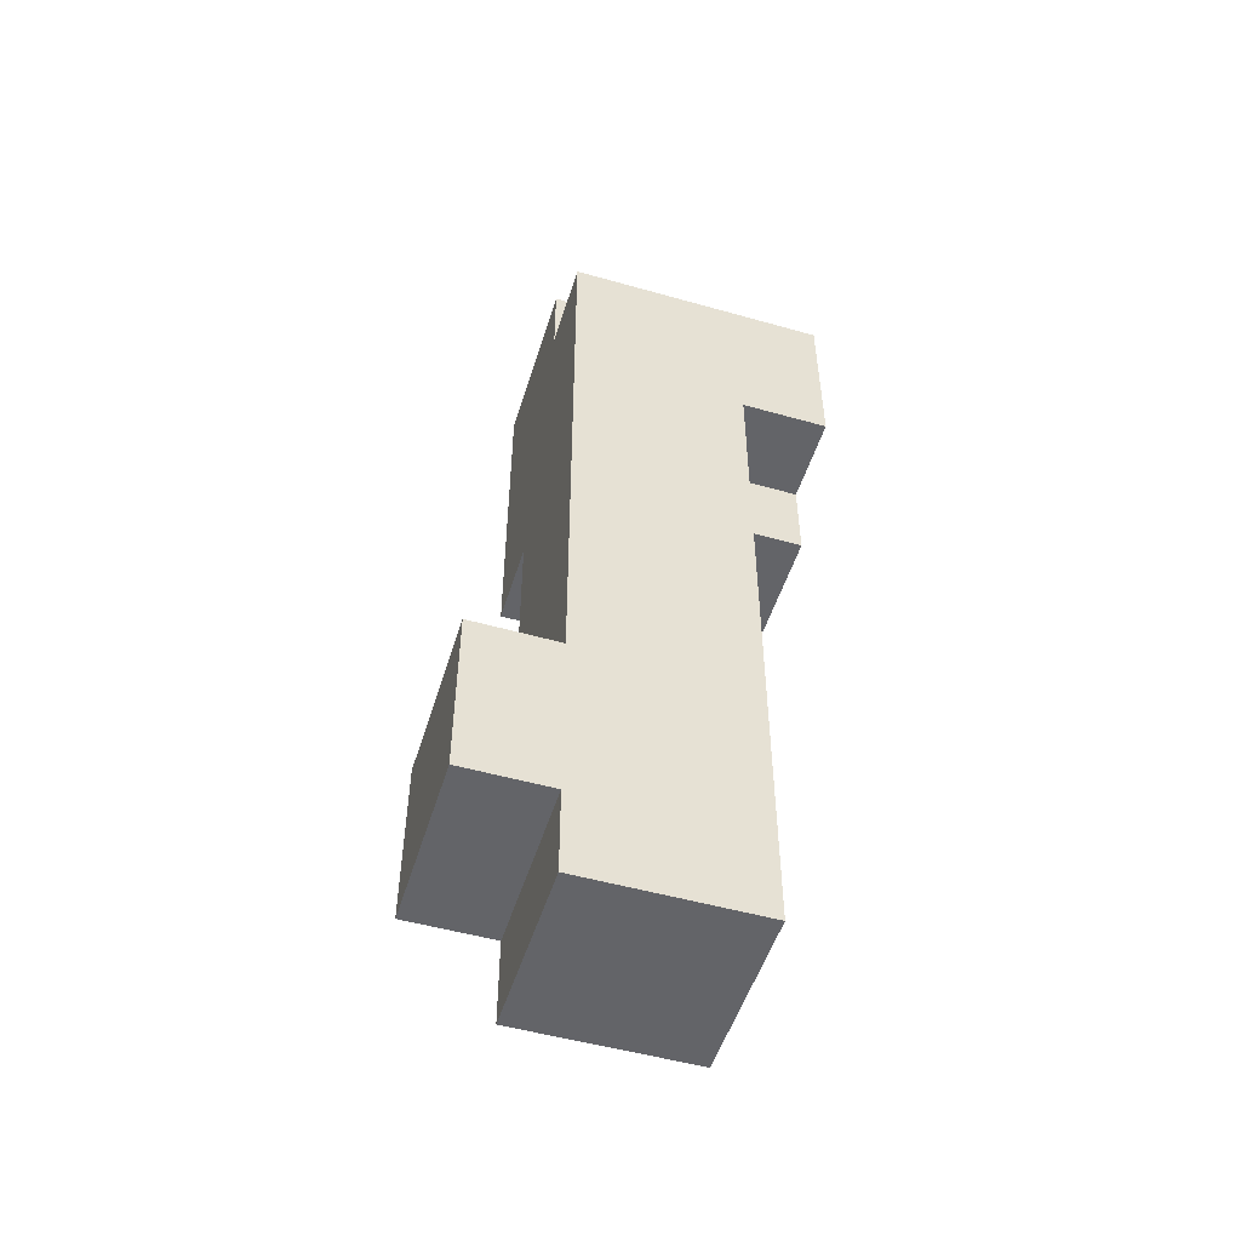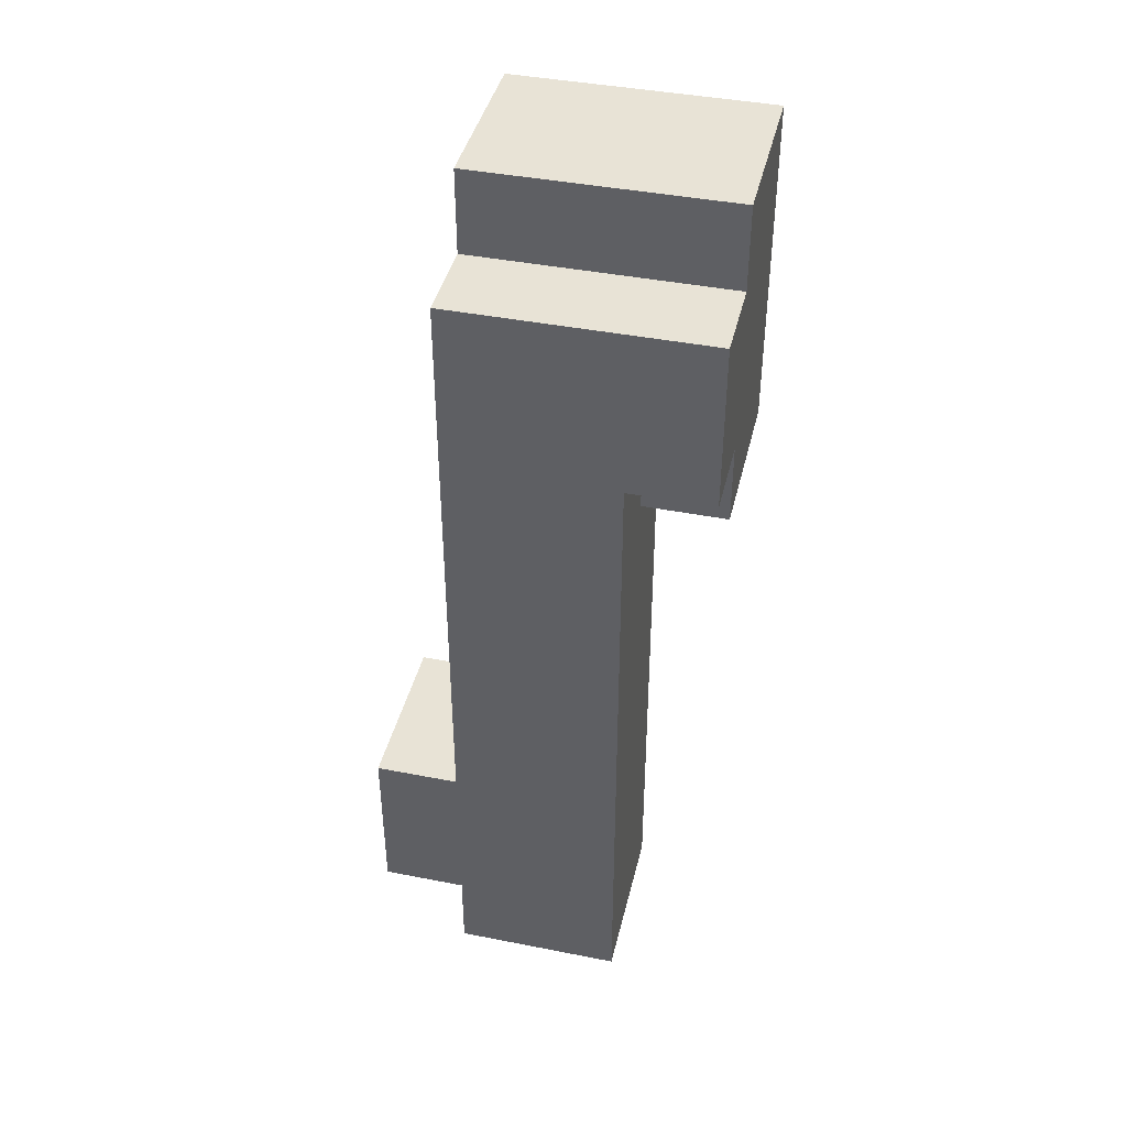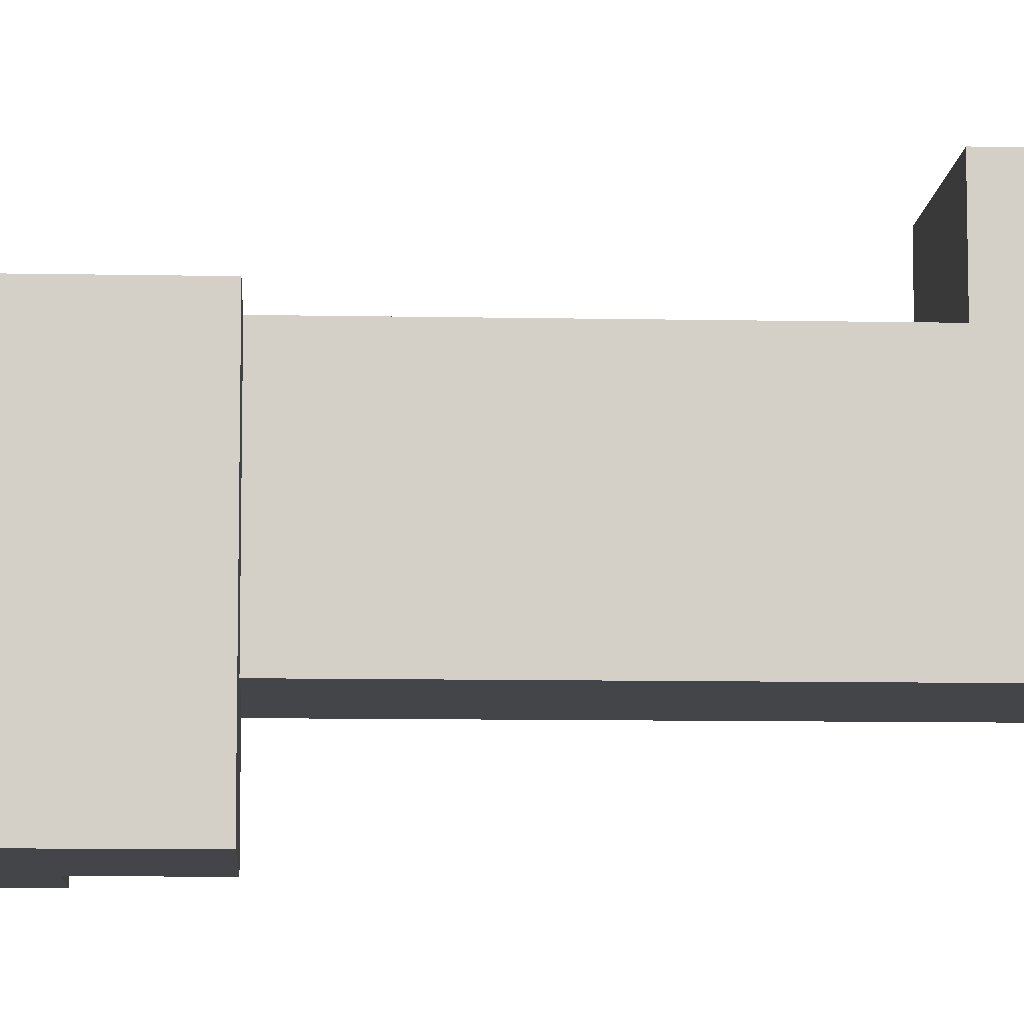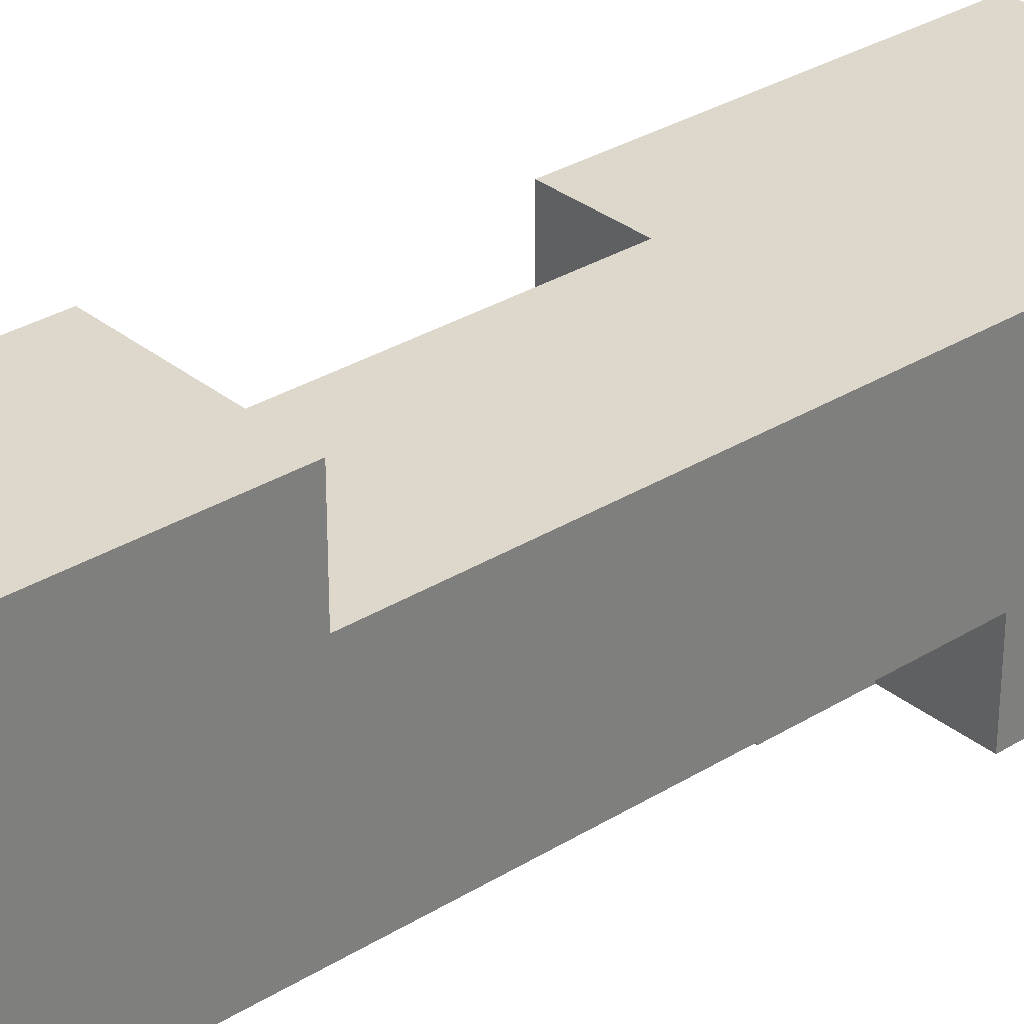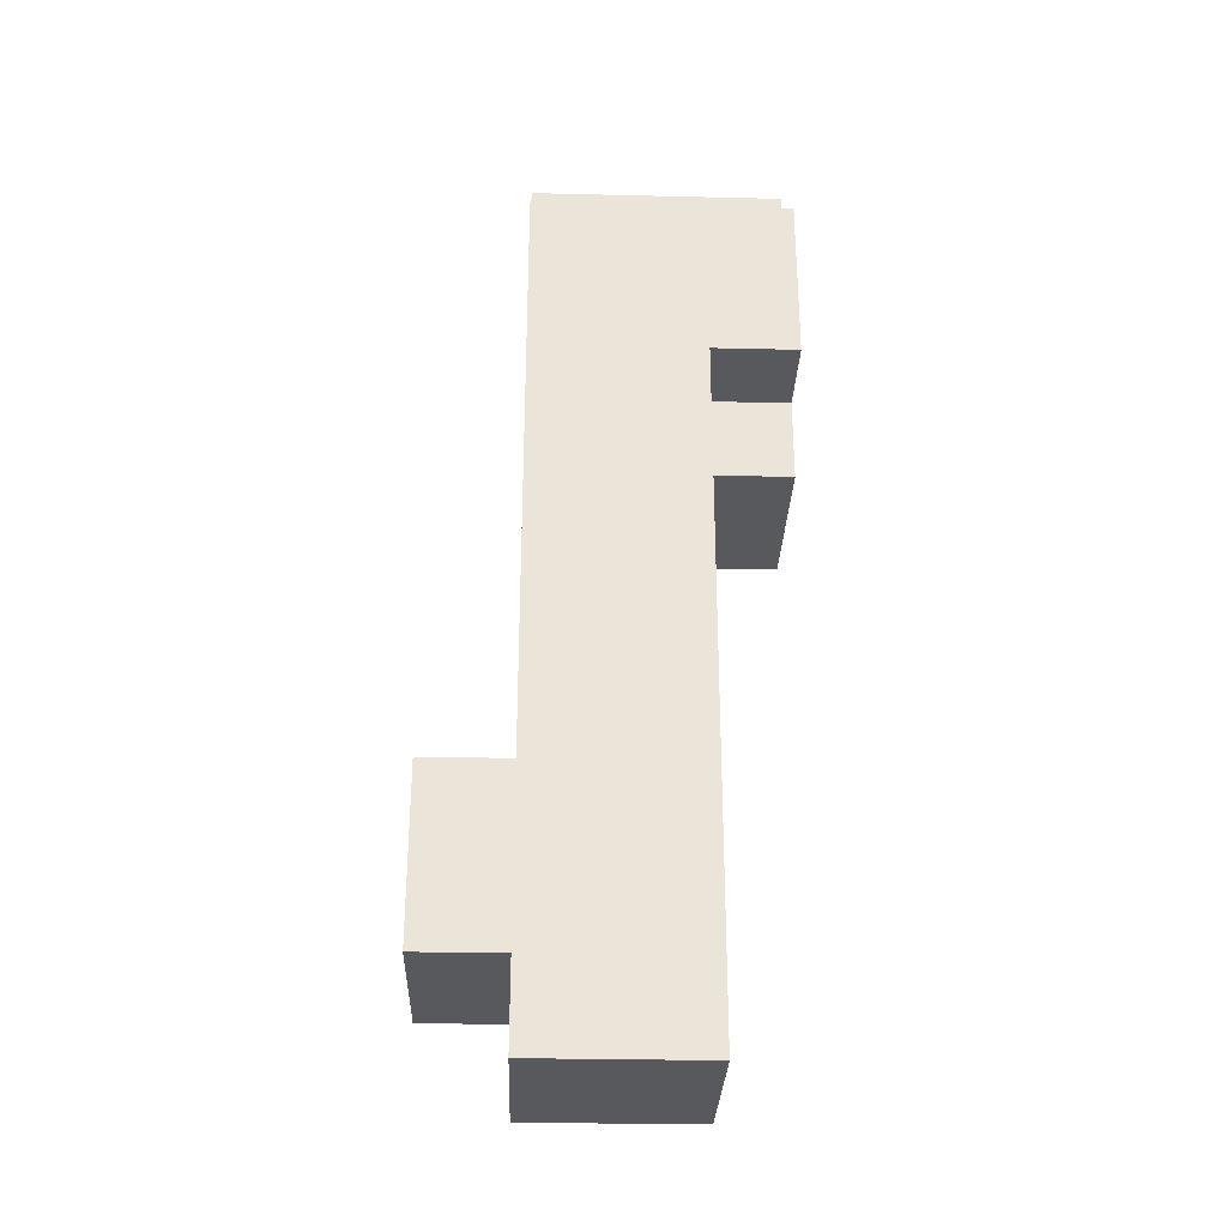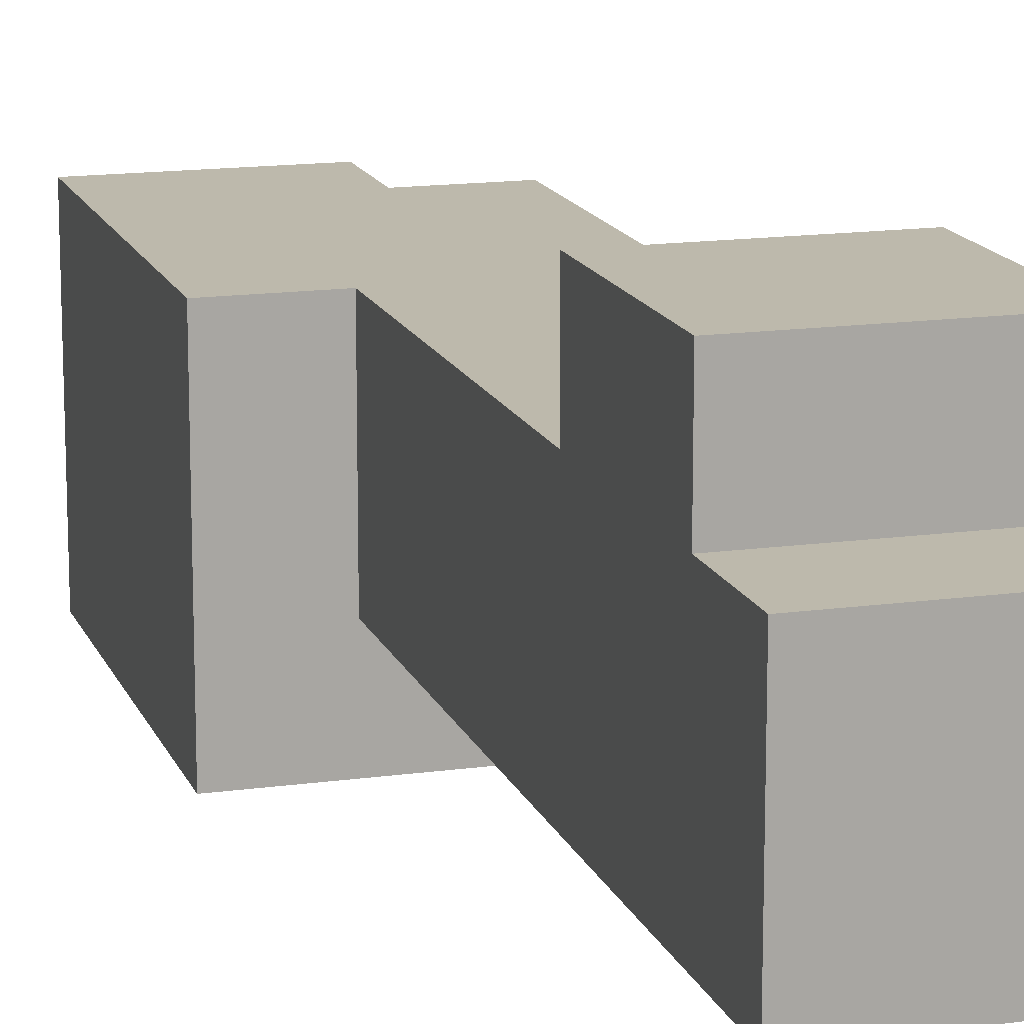
<metadata>
{"format":"obj","ext":"obj","renderer":"f3d","projection":"perspective","resolution":1024,"background":"white","views":[{"elev":-51.3,"azim":72.9,"up":"+Y"},{"elev":41.9,"azim":103.3,"up":"+Y"},{"elev":-9.0,"azim":-93.1,"up":"+Z"},{"elev":31.4,"azim":48.7,"up":"+Z"},{"elev":-29.8,"azim":88.0,"up":"+Y"},{"elev":15.0,"azim":-16.6,"up":"+Z"}]}
</metadata>
<code>
o
v 0.8 0.8 -0.1
v 0.8 0.8 -0.3
v 0.8 0.9 0
v 0.8 0.9 -0.1
v 0.8 1.1 0
v 0.8 1.1 -0.1
v 0.8 1.1 -0.3
v 0.8 1.2 -0.1
v 0.8 1.2 -0.3
v 0.8 1.3 -0.1
v 0.8 1.3 -0.3
v 0.8 1.6 -0.3
v 0.8 1.6 -0.4
v 0.8 1.8 -0.1
v 0.8 1.8 -0.4
v 0.7 1.5 -0.3
v 0.7 1.5 -0.4
v 0.7 1.6 -0.3
v 0.7 1.6 -0.4
v 0.7 1.8 -0.1
v 0.7 1.8 -0.4
v 0.7 1.9 -0.1
v 0.7 1.9 -0.4
v 0.6 0.8 -0.1
v 0.6 0.8 -0.3
v 0.6 0.9 0
v 0.6 0.9 -0.1
v 0.6 1.1 0
v 0.6 1.1 -0.1
v 0.6 1.1 -0.3
v 0.6 1.2 -0.1
v 0.6 1.2 -0.3
v 0.6 1.3 -0.1
v 0.6 1.3 -0.3
v 0.6 1.5 -0.1
v 0.6 1.5 -0.3
v 0.5 1.5 -0.1
v 0.5 1.5 -0.4
v 0.5 1.9 -0.1
v 0.5 1.9 -0.4
v 0.8 0.9 0
v 0.8 1.1 0
v 0.6 0.9 0
v 0.6 1.1 0
v 0.8 0.8 -0.1
v 0.8 0.9 -0.1
v 0.8 1.1 -0.1
v 0.8 1.2 -0.1
v 0.8 1.3 -0.1
v 0.8 1.8 -0.1
v 0.7 1.8 -0.1
v 0.7 1.9 -0.1
v 0.6 0.8 -0.1
v 0.6 0.9 -0.1
v 0.6 1.1 -0.1
v 0.6 1.2 -0.1
v 0.6 1.3 -0.1
v 0.6 1.5 -0.1
v 0.5 1.5 -0.1
v 0.5 1.9 -0.1
v 0.8 0.8 -0.3
v 0.8 1.1 -0.3
v 0.8 1.2 -0.3
v 0.8 1.3 -0.3
v 0.8 1.6 -0.3
v 0.7 1.5 -0.3
v 0.7 1.6 -0.3
v 0.6 0.8 -0.3
v 0.6 1.1 -0.3
v 0.6 1.2 -0.3
v 0.6 1.3 -0.3
v 0.6 1.5 -0.3
v 0.8 1.6 -0.4
v 0.8 1.8 -0.4
v 0.7 1.5 -0.4
v 0.7 1.6 -0.4
v 0.7 1.8 -0.4
v 0.7 1.9 -0.4
v 0.5 1.5 -0.4
v 0.5 1.9 -0.4
v 0.8 0.8 -0.1
v 0.6 0.8 -0.1
v 0.8 0.8 -0.3
v 0.6 0.8 -0.3
v 0.8 0.9 0
v 0.6 0.9 0
v 0.8 0.9 -0.1
v 0.6 0.9 -0.1
v 0.6 1.5 -0.1
v 0.5 1.5 -0.1
v 0.7 1.5 -0.3
v 0.6 1.5 -0.3
v 0.7 1.5 -0.4
v 0.5 1.5 -0.4
v 0.8 1.6 -0.3
v 0.7 1.6 -0.3
v 0.8 1.6 -0.4
v 0.7 1.6 -0.4
v 0.8 1.1 0
v 0.6 1.1 0
v 0.8 1.1 -0.1
v 0.6 1.1 -0.1
v 0.8 1.8 -0.1
v 0.7 1.8 -0.1
v 0.8 1.8 -0.4
v 0.7 1.8 -0.4
v 0.7 1.9 -0.1
v 0.5 1.9 -0.1
v 0.7 1.9 -0.4
v 0.5 1.9 -0.4
f 1 2 4
f 3 4 5
f 4 2 6
f 5 4 6
f 6 2 7
f 6 7 8
f 8 7 9
f 8 9 10
f 10 9 11
f 10 11 12
f 10 12 14
f 12 13 14
f 14 13 15
f 16 17 18
f 18 17 19
f 20 21 22
f 22 21 23
f 27 25 24
f 28 27 26
f 29 25 27
f 29 27 28
f 30 25 29
f 31 30 29
f 32 30 31
f 33 32 31
f 34 32 33
f 35 34 33
f 36 34 35
f 39 38 37
f 40 38 39
f 41 42 43
f 43 42 44
f 49 50 51
f 45 46 53
f 53 46 54
f 47 48 55
f 48 49 56
f 55 48 56
f 51 52 57
f 56 49 57
f 49 51 57
f 57 52 58
f 58 52 59
f 59 52 60
f 66 65 64
f 67 65 66
f 68 62 61
f 69 63 62
f 69 62 68
f 70 64 63
f 70 63 69
f 71 66 64
f 71 64 70
f 72 66 71
f 76 74 73
f 77 74 76
f 79 76 75
f 79 78 77
f 79 77 76
f 80 78 79
f 81 82 83
f 83 82 84
f 85 86 87
f 87 86 88
f 89 90 92
f 91 92 93
f 92 90 94
f 93 92 94
f 95 96 97
f 97 96 98
f 101 100 99
f 102 100 101
f 105 104 103
f 106 104 105
f 109 108 107
f 110 108 109

</code>
